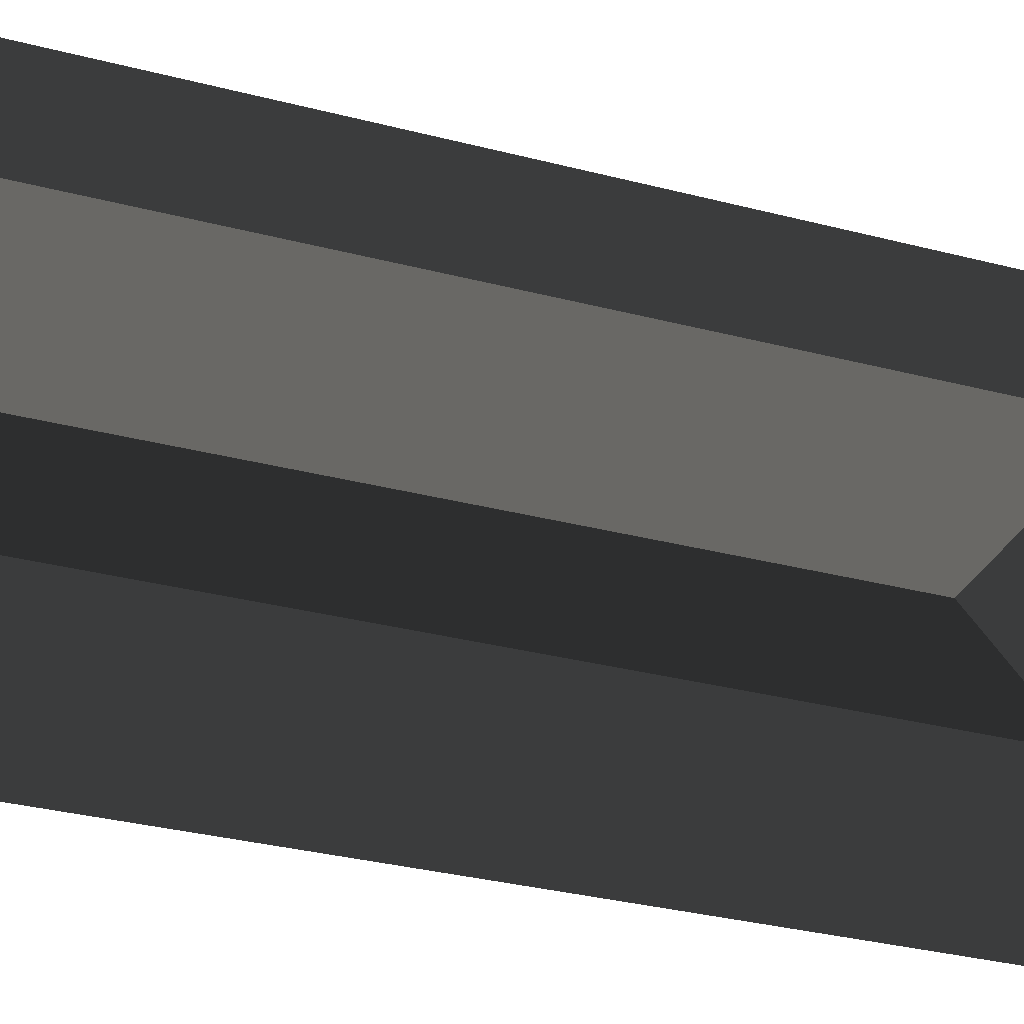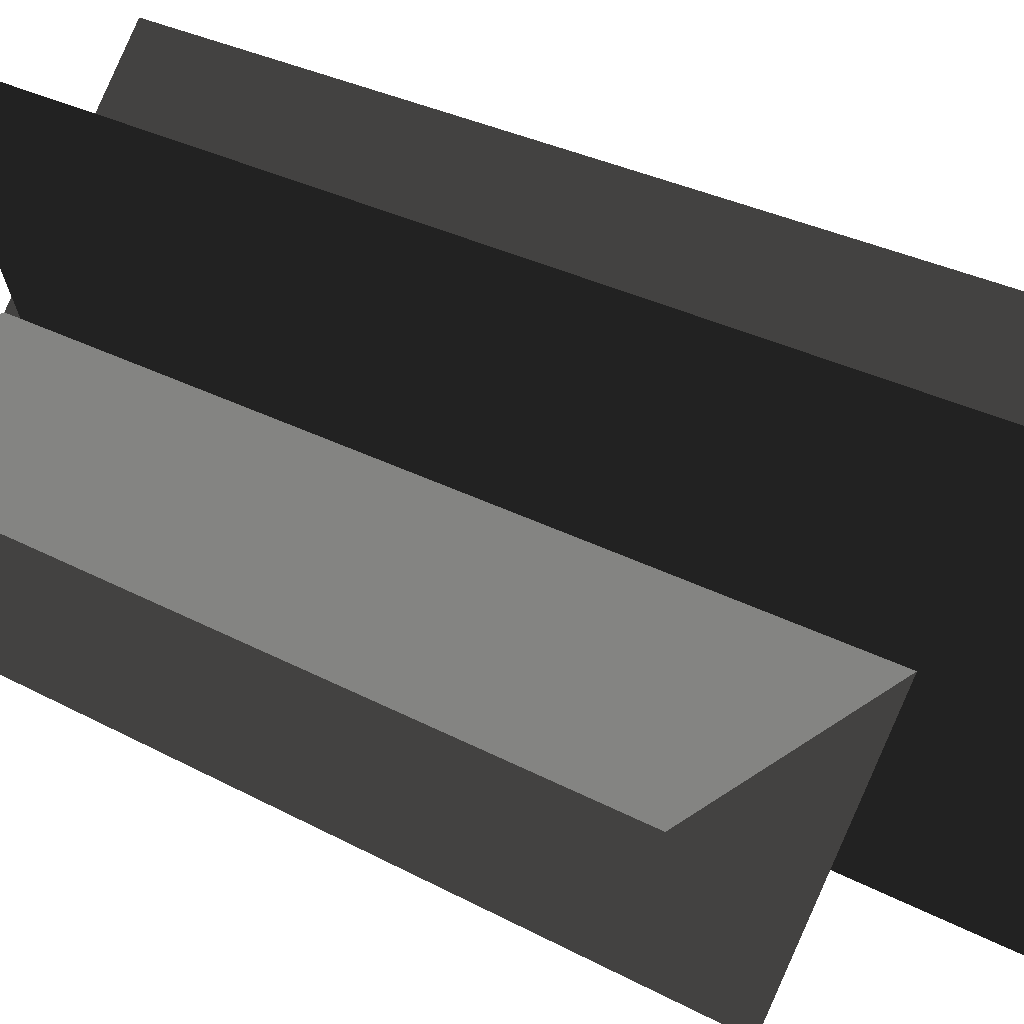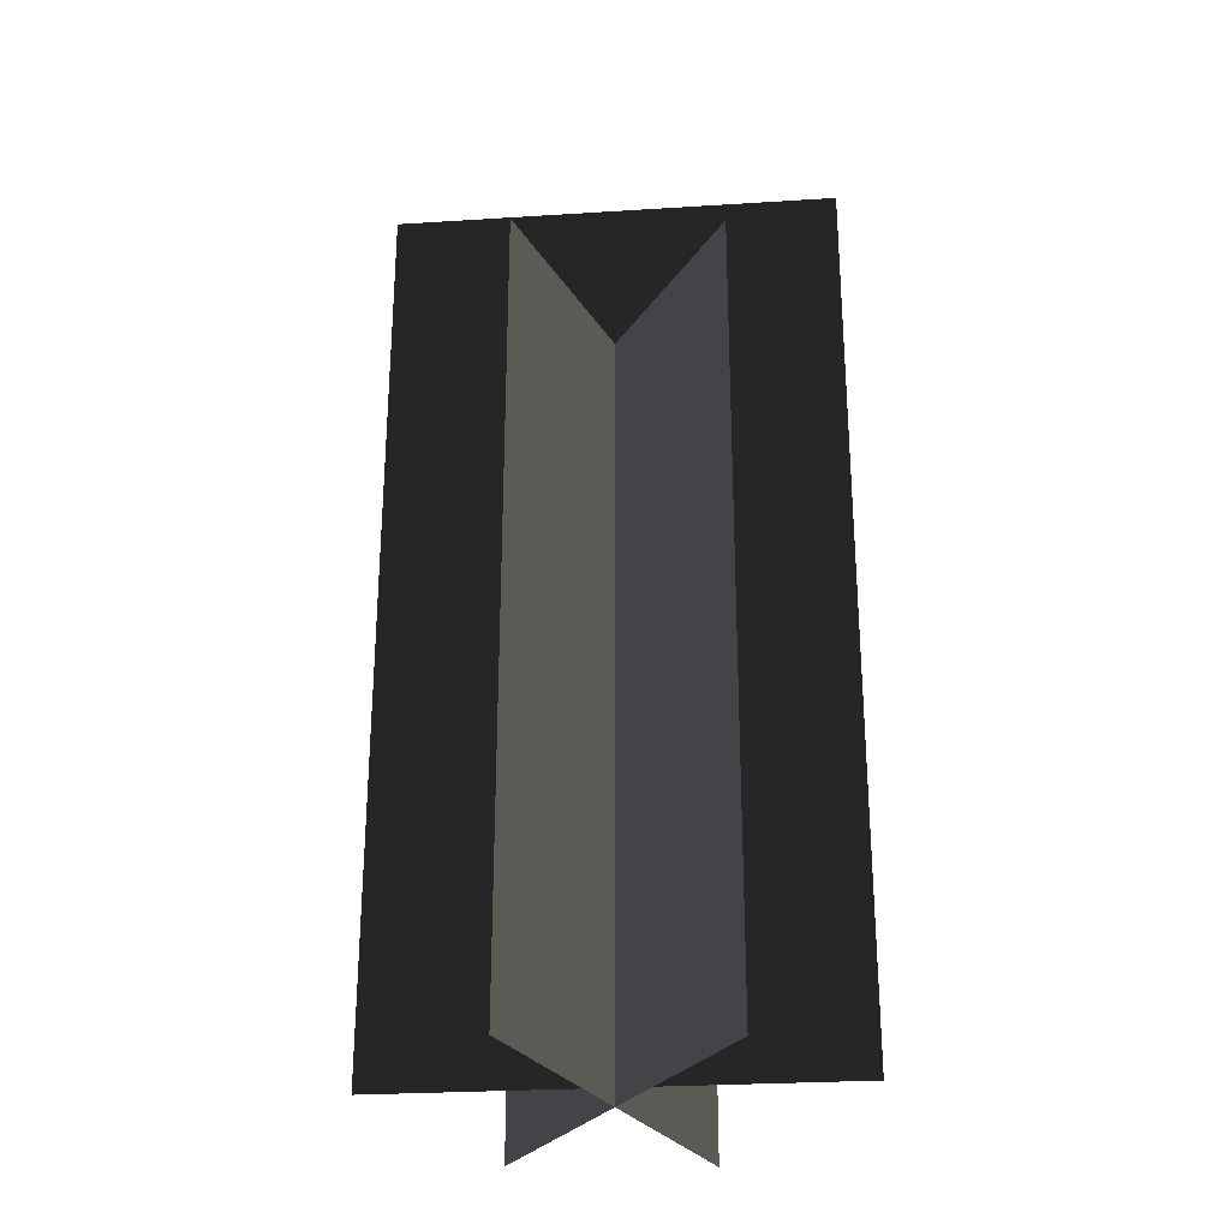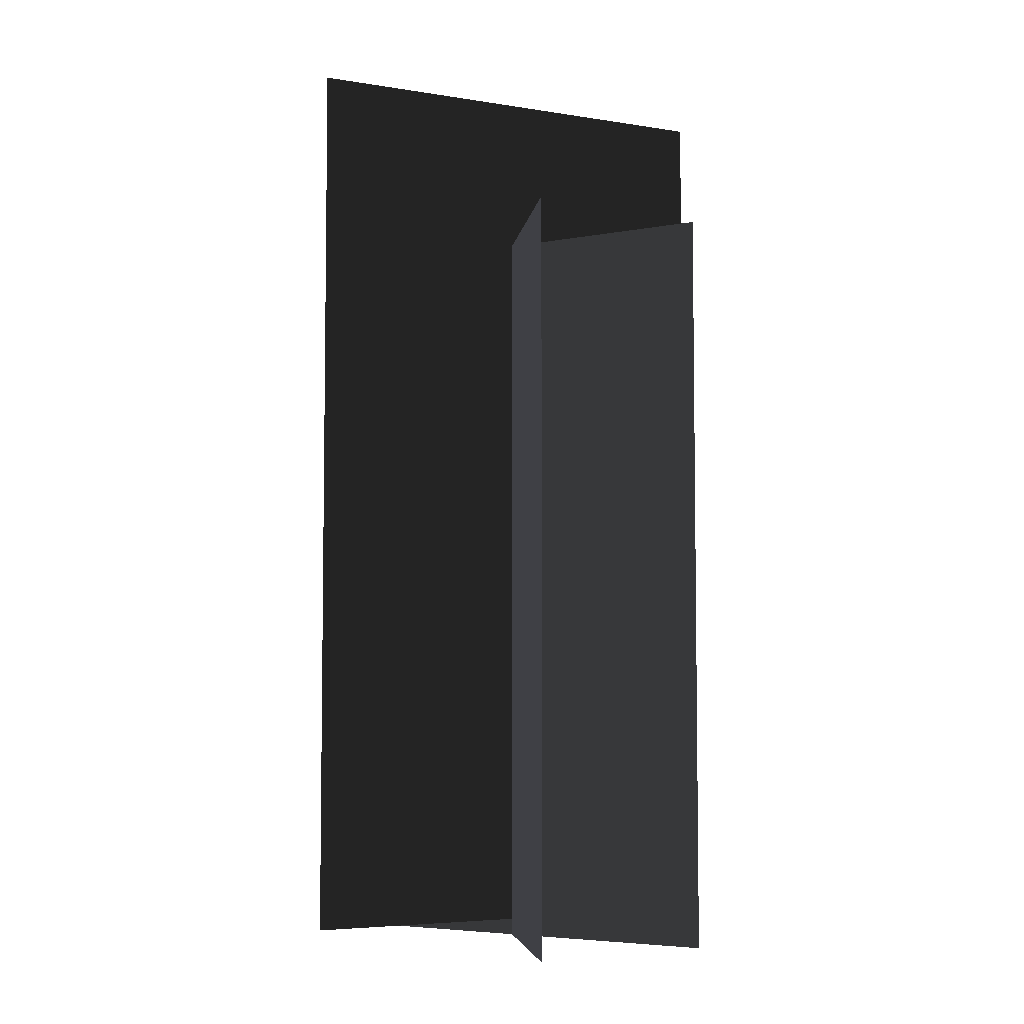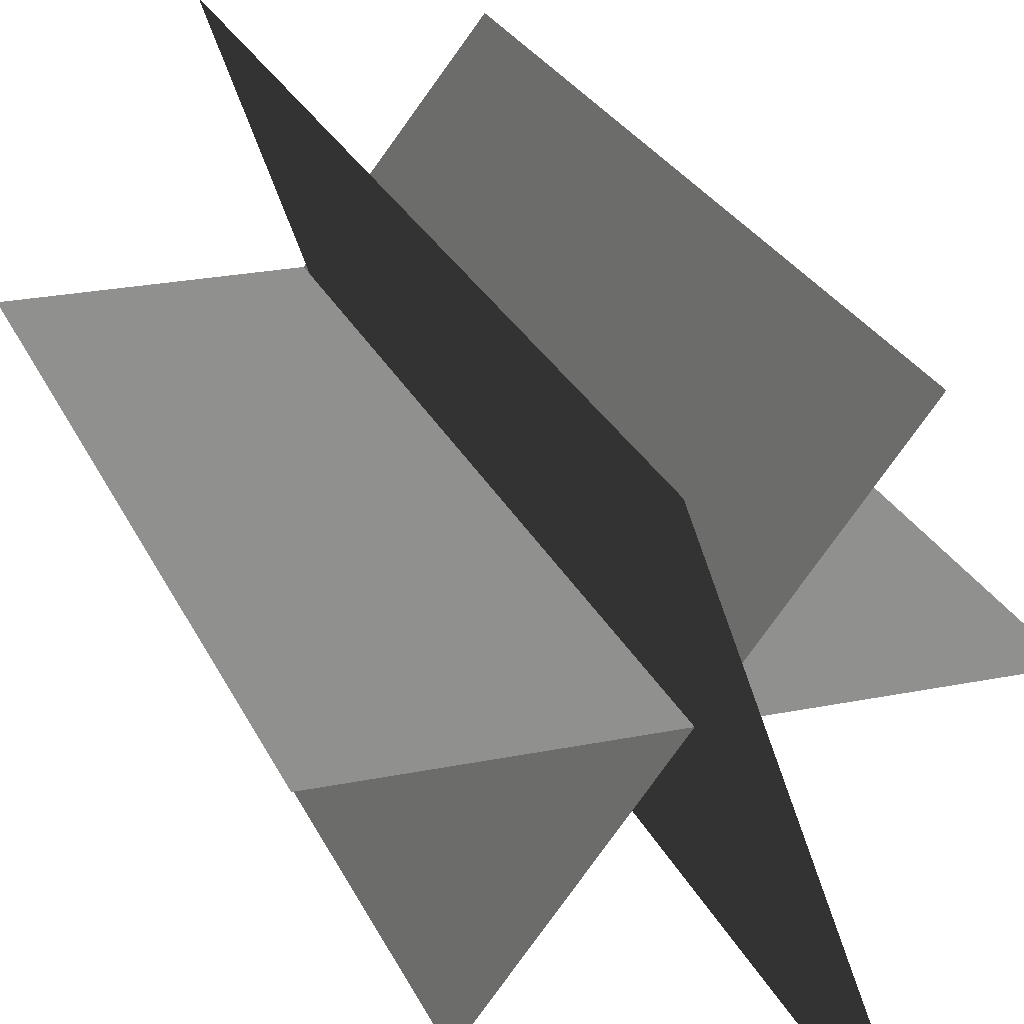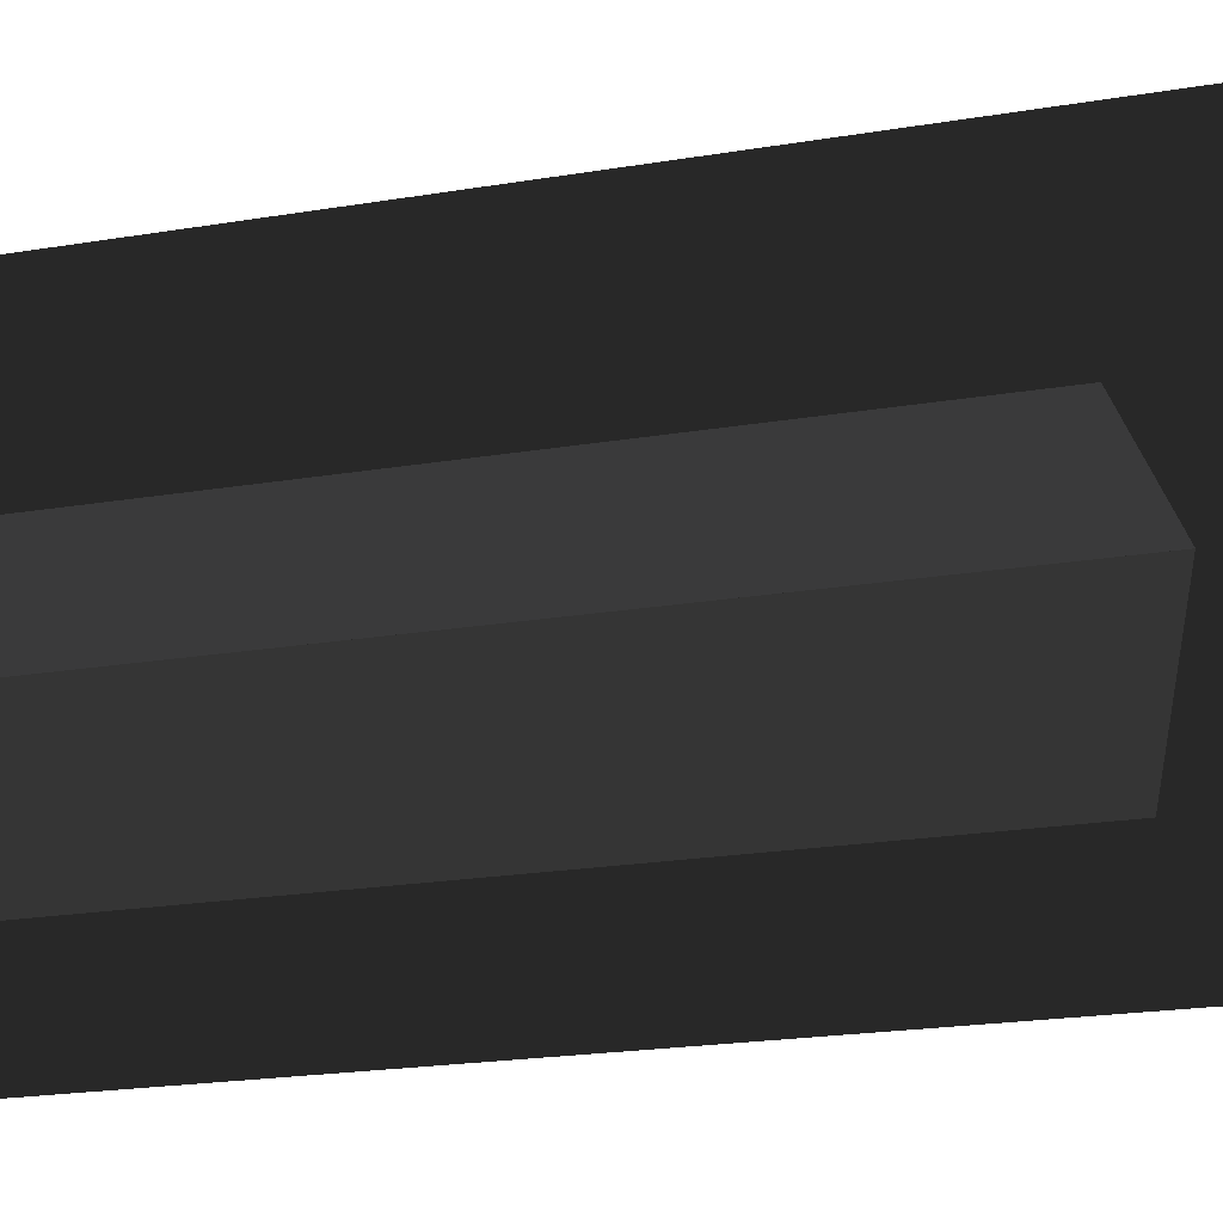
<metadata>
{"format":"obj","ext":"obj","renderer":"f3d","projection":"perspective","resolution":1024,"background":"white","views":[{"elev":-31.0,"azim":-110.7,"up":"+Y"},{"elev":26.8,"azim":-48.9,"up":"+Y"},{"elev":-27.3,"azim":115.1,"up":"+Z"},{"elev":-5.2,"azim":82.4,"up":"+Z"},{"elev":23.9,"azim":-19.0,"up":"+Y"},{"elev":-19.3,"azim":-71.9,"up":"+Y"}]}
</metadata>
<code>
v -1.069 0.3824 -1.989
v -1.069 0.3824 1.693
v 1.094 0.3825 1.693
v 1.094 0.3825 -1.989
v -0.6562 -0.4674 -1.989
v -0.6562 -0.4674 1.693
v 0.6817 1.232 1.693
v 0.6817 1.232 -1.989
v 0.3737 -0.6371 -1.909
v 0.3737 -0.6371 2.473
v -0.3482 1.402 2.473
v -0.3482 1.402 -1.909
v -1.069 0.3824 -1.989
v 1.094 0.3825 1.693
v -1.069 0.3824 1.693
v 1.094 0.3825 -1.989
v -0.6562 -0.4674 -1.989
v 0.6817 1.232 1.693
v -0.6562 -0.4674 1.693
v 0.6817 1.232 -1.989
v 0.3737 -0.6371 -1.909
v -0.3482 1.402 2.473
v 0.3737 -0.6371 2.473
v -0.3482 1.402 -1.909
g Plant.068_36315_313
f 1 3 2
f 1 4 3
f 5 7 6
f 5 8 7
f 9 11 10
f 9 12 11
f 13 15 14
f 13 14 16
f 17 19 18
f 17 18 20
f 21 23 22
f 21 22 24

</code>
